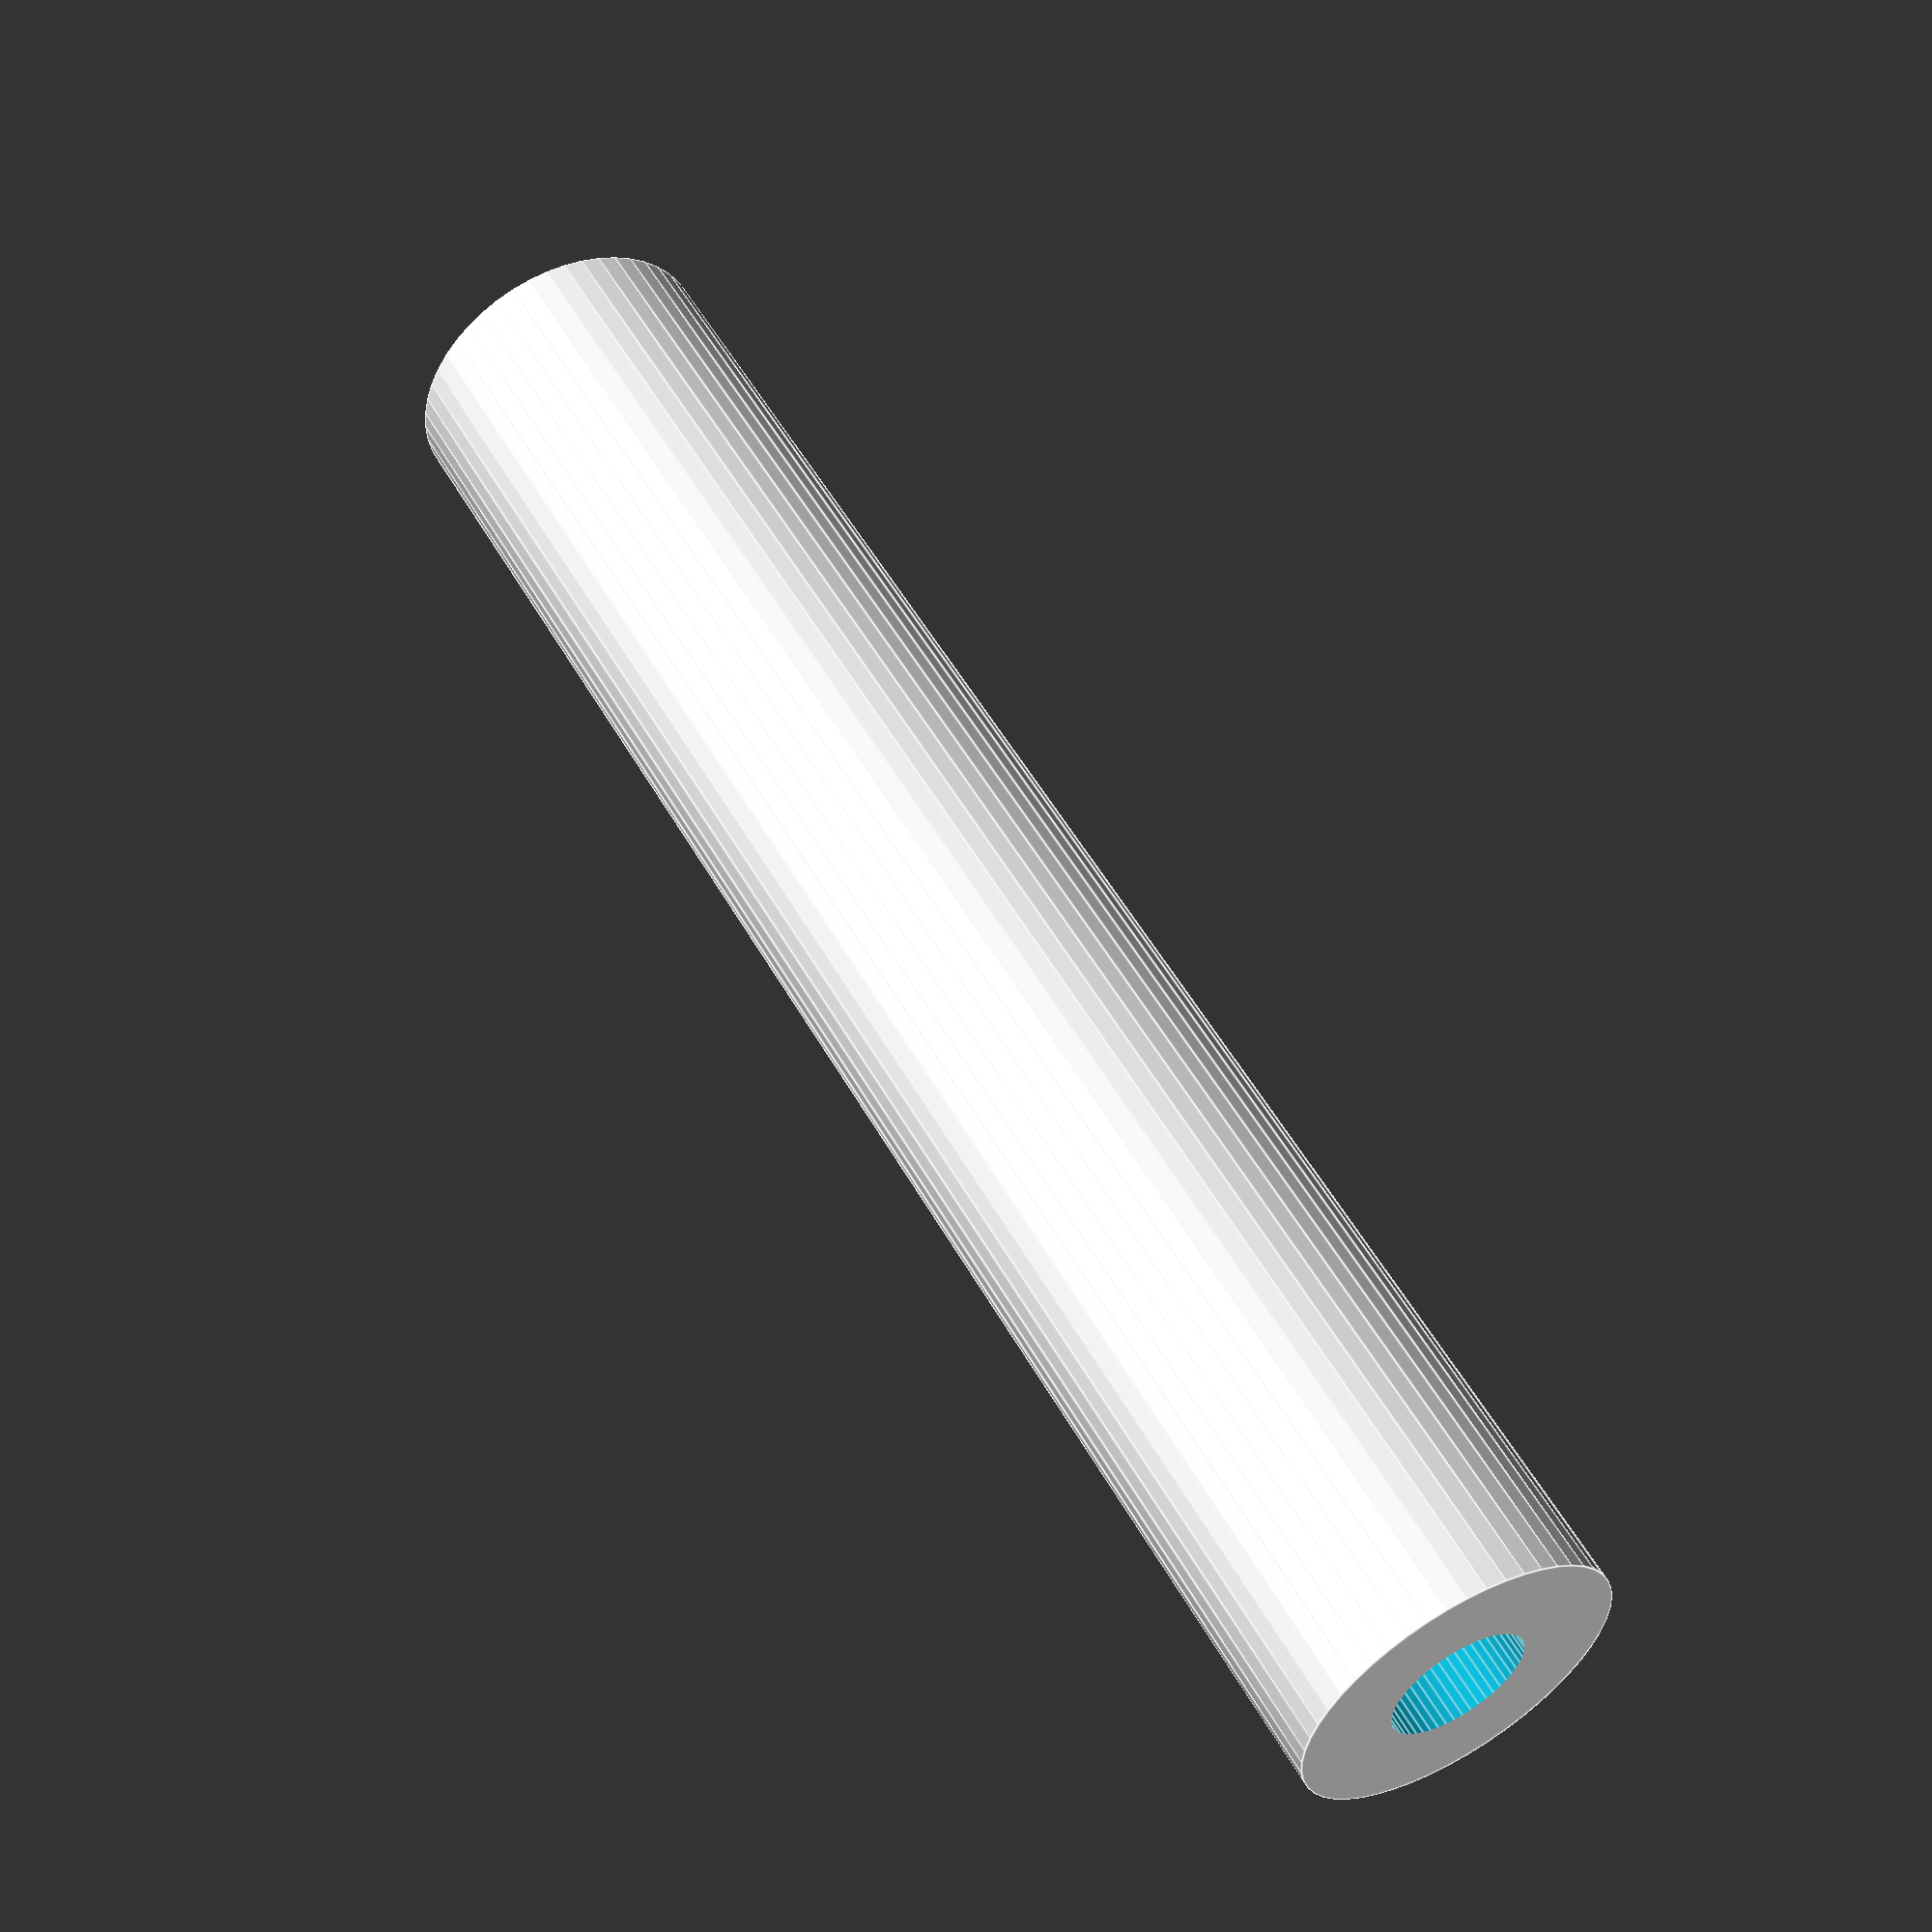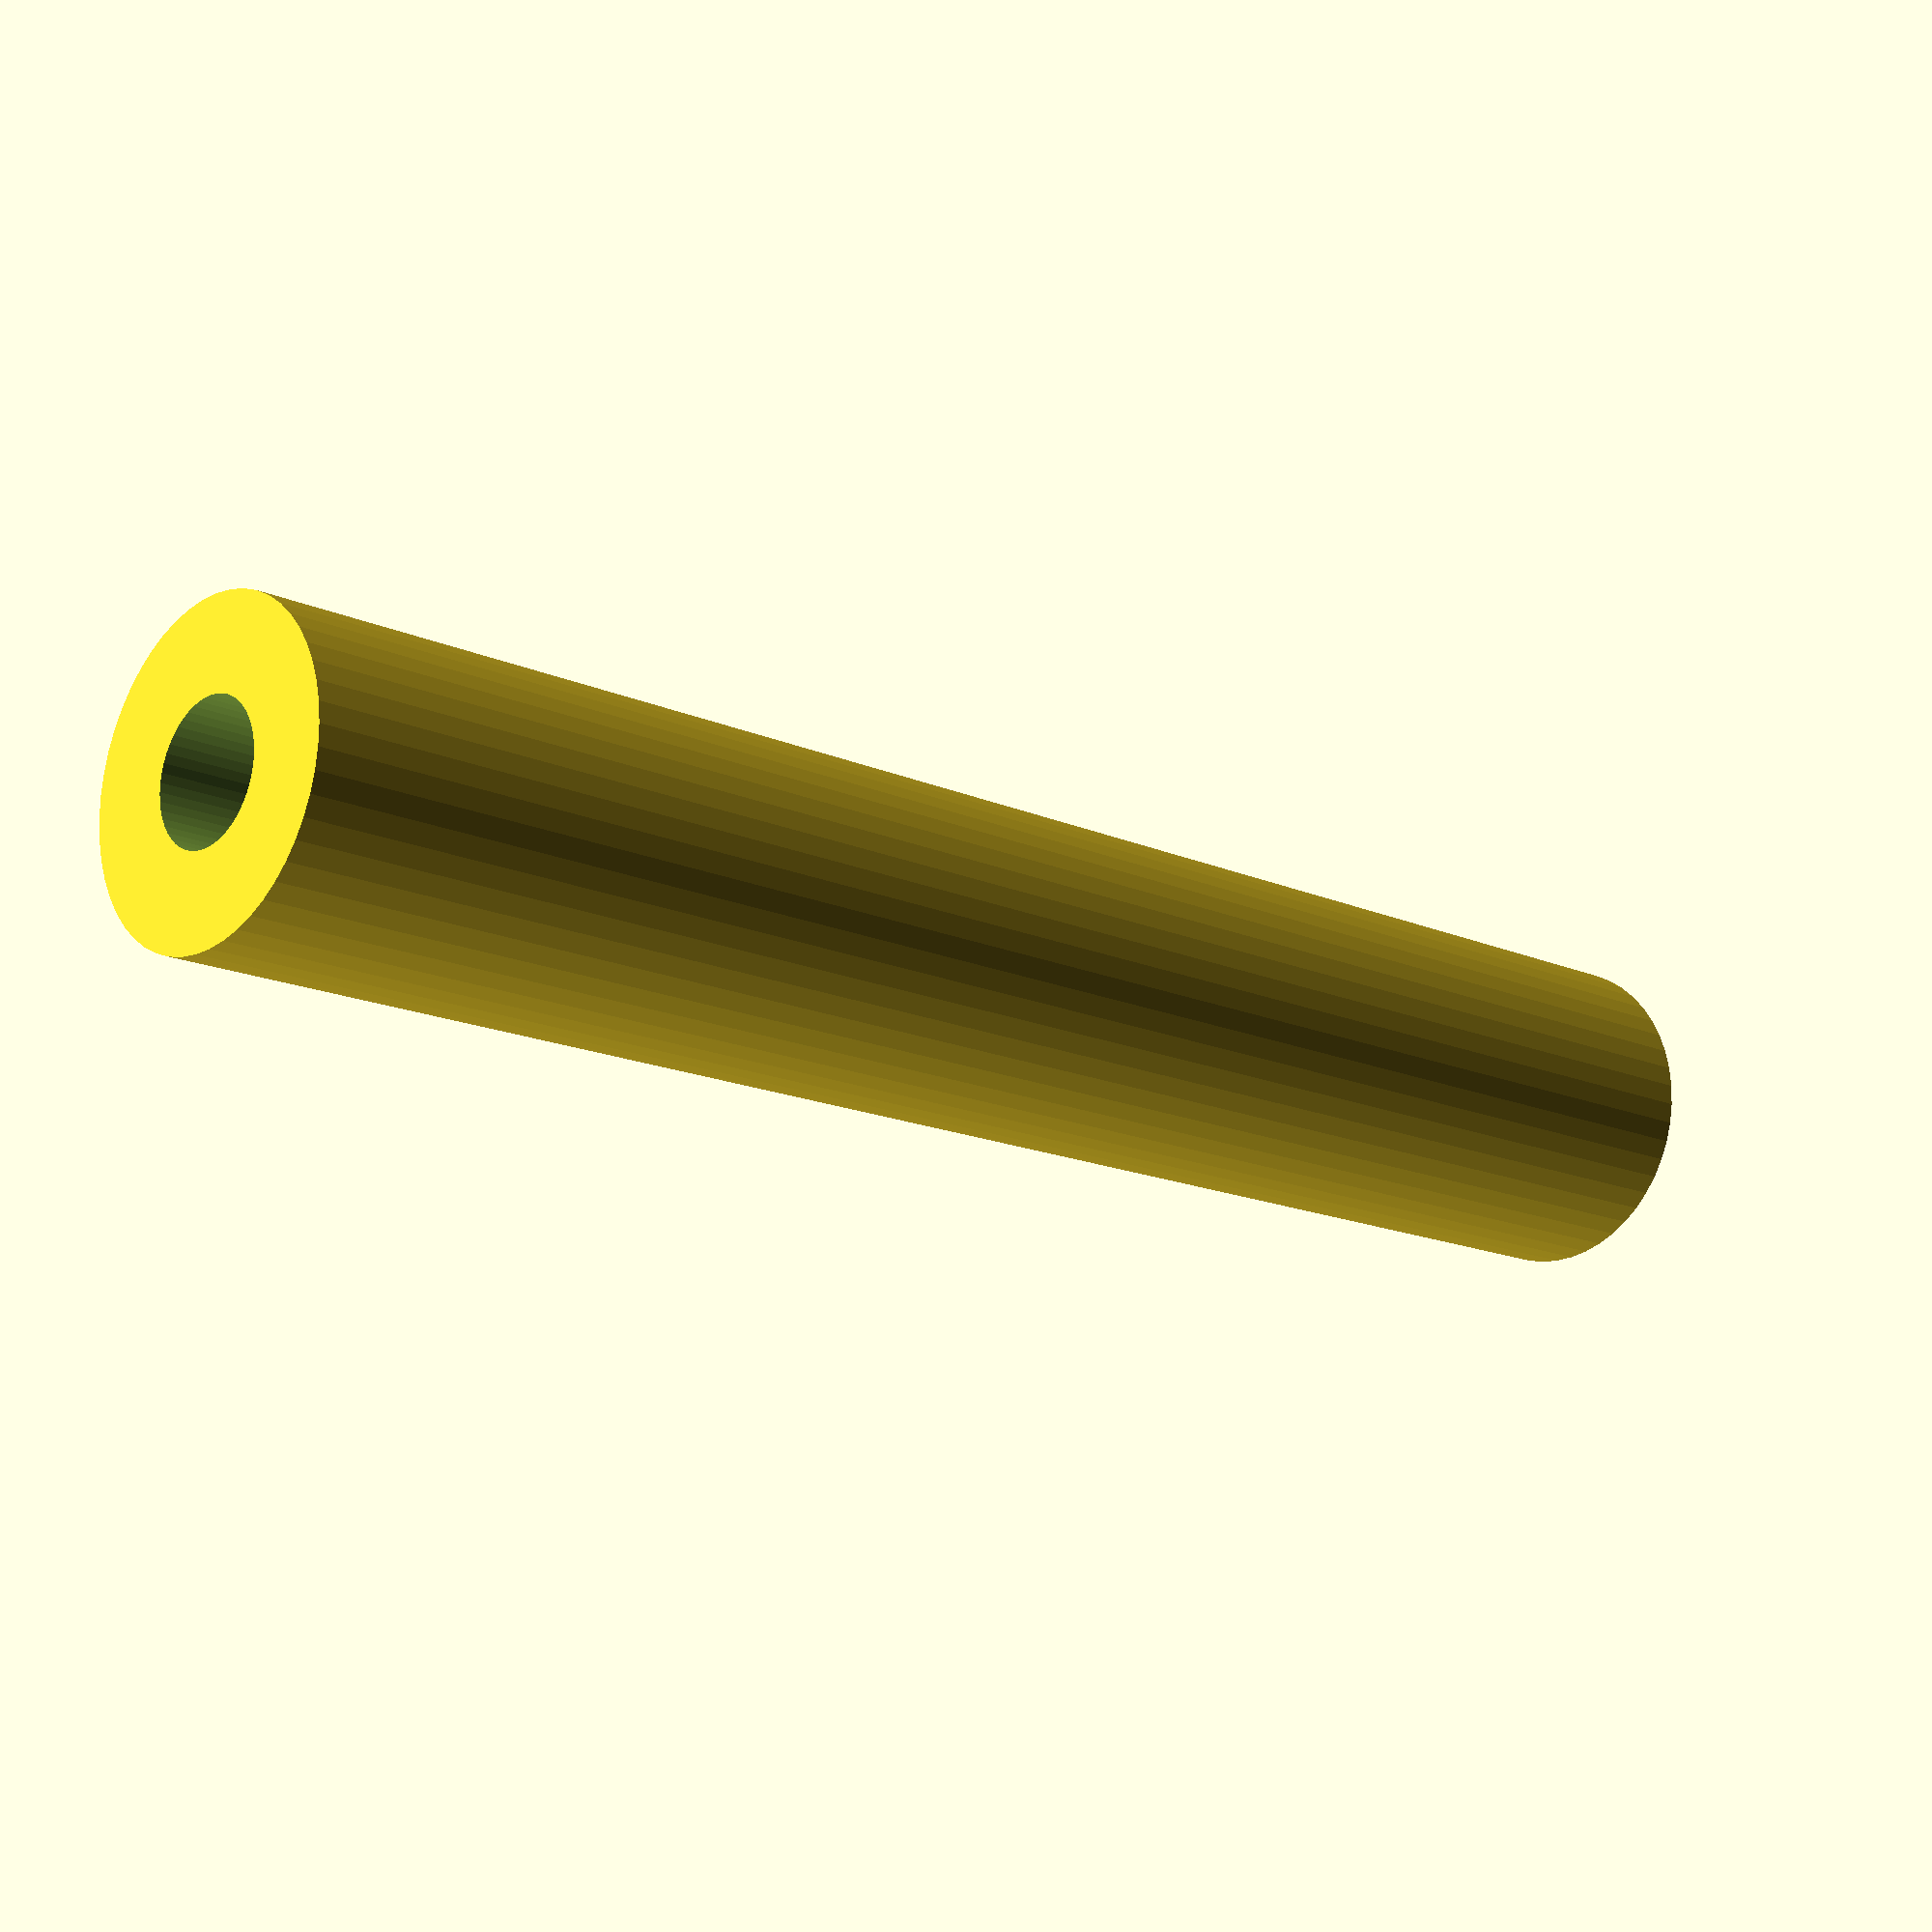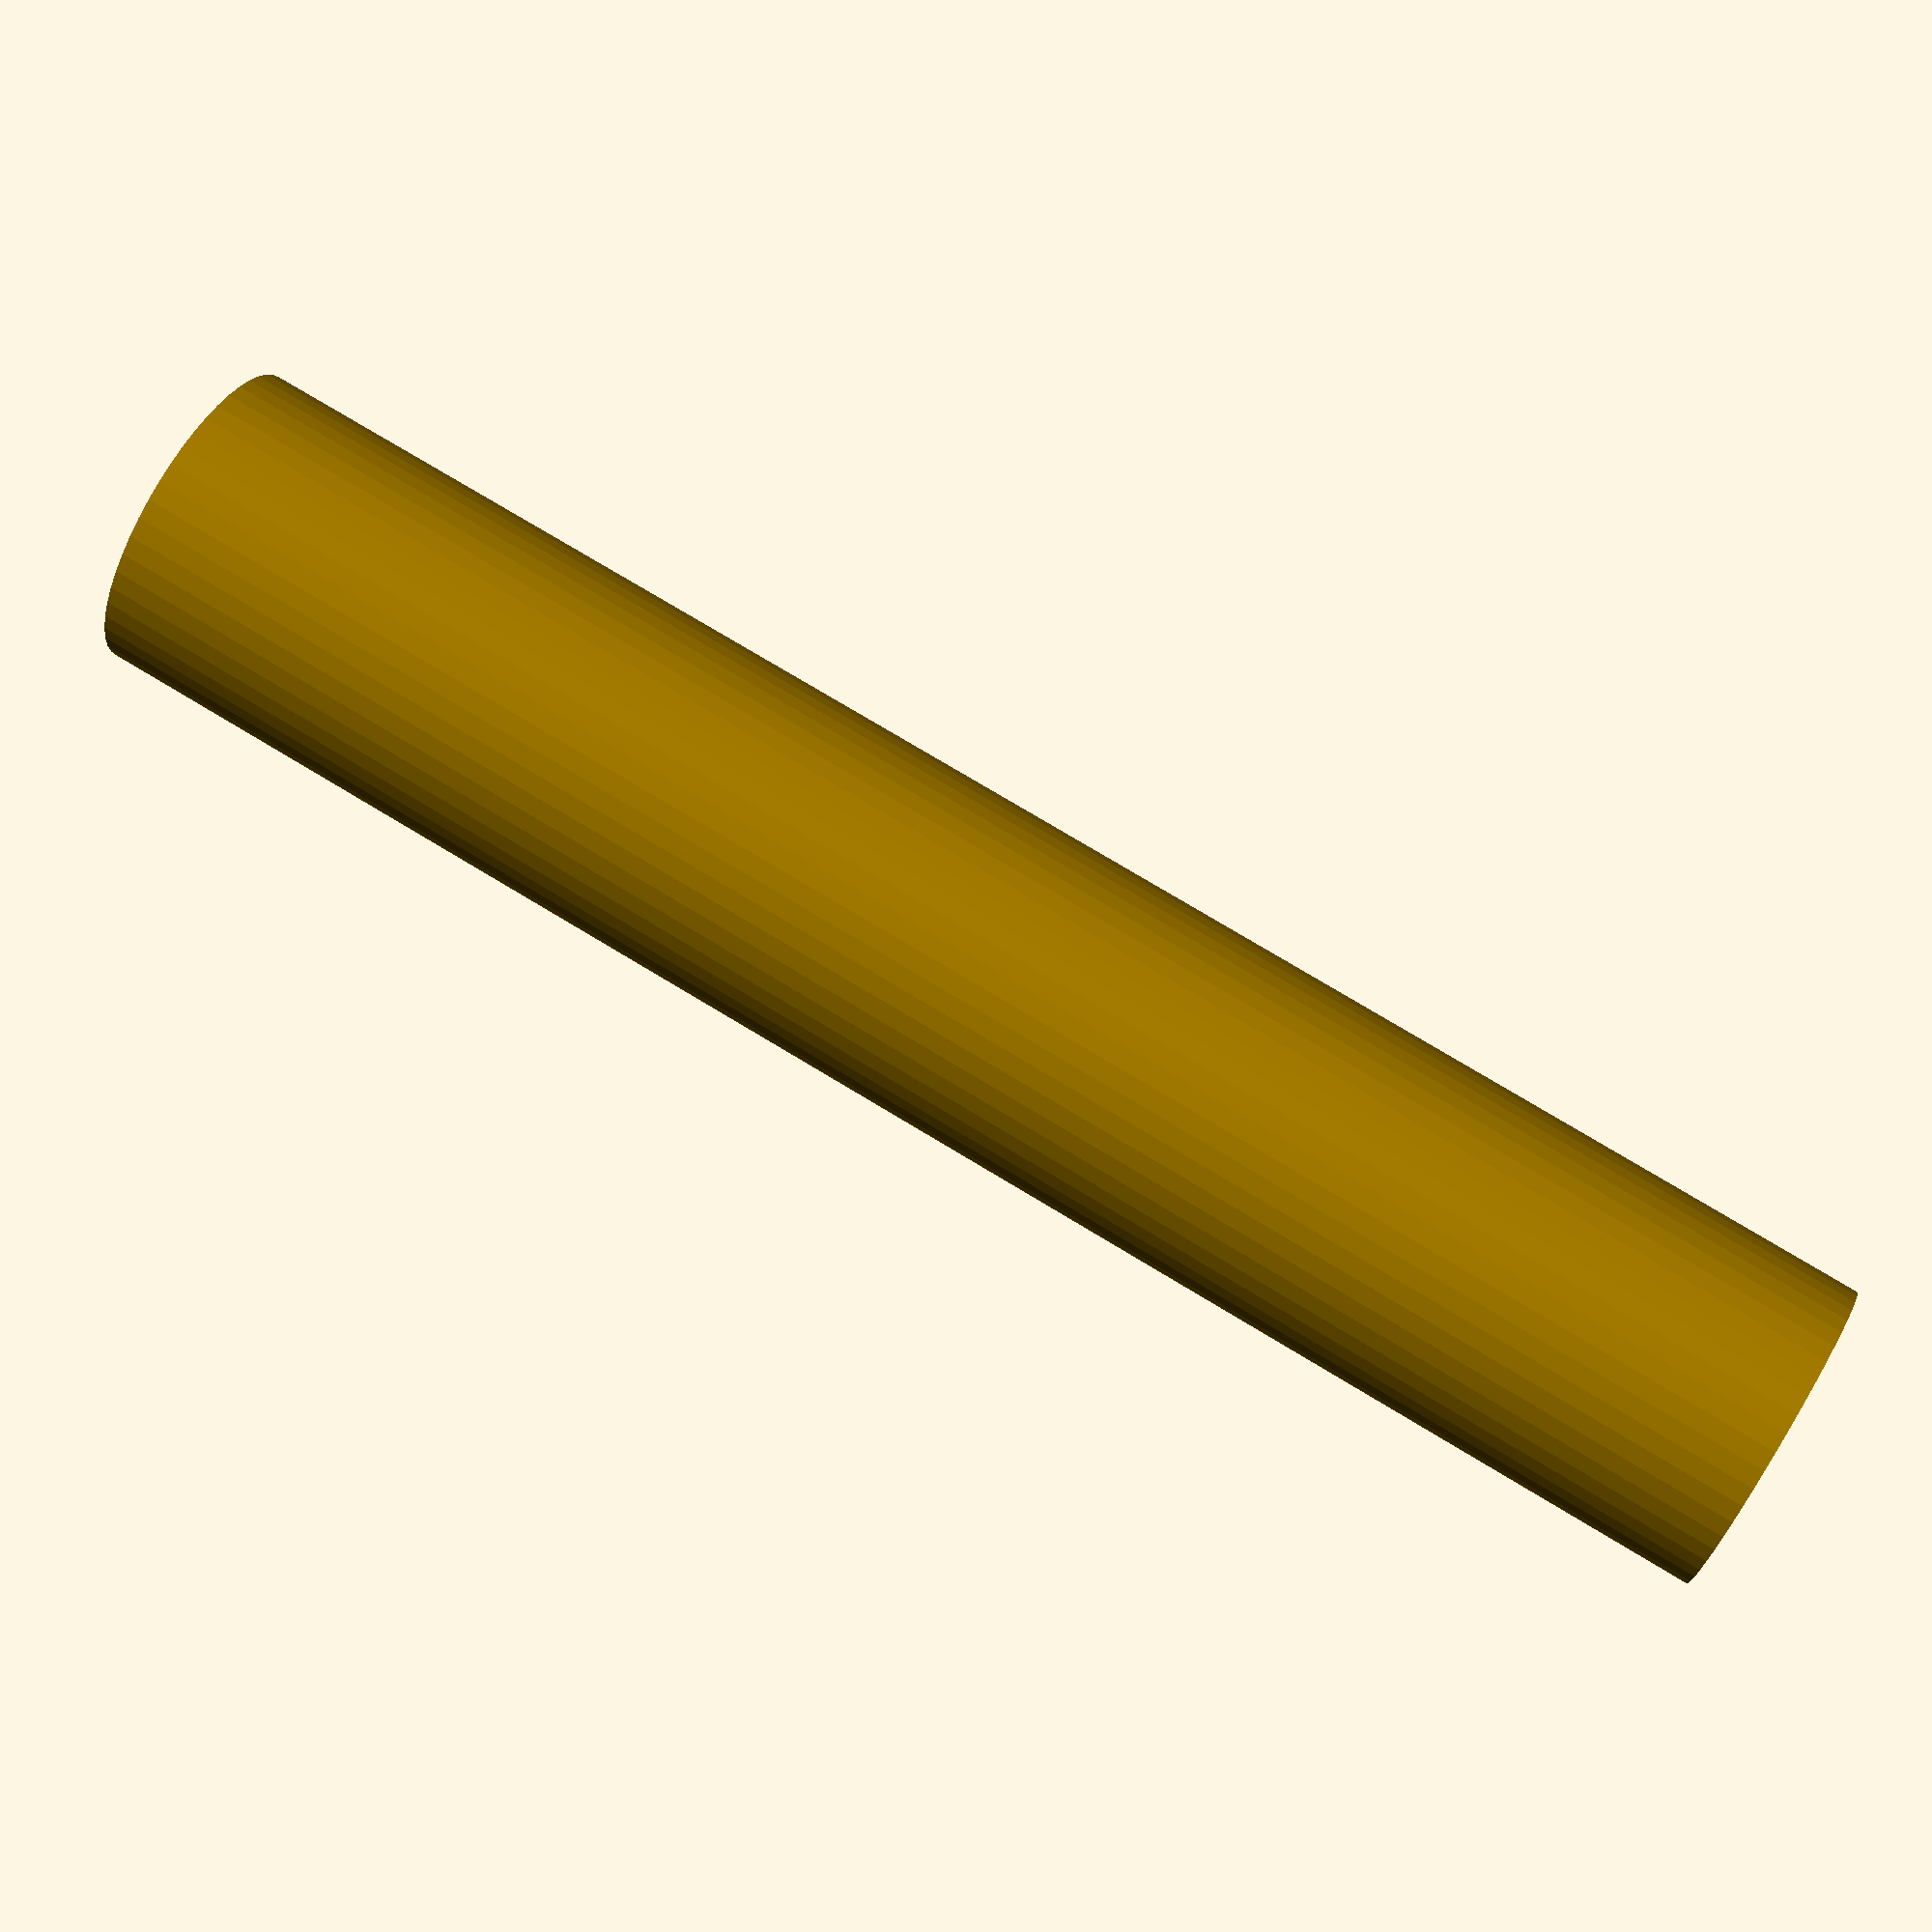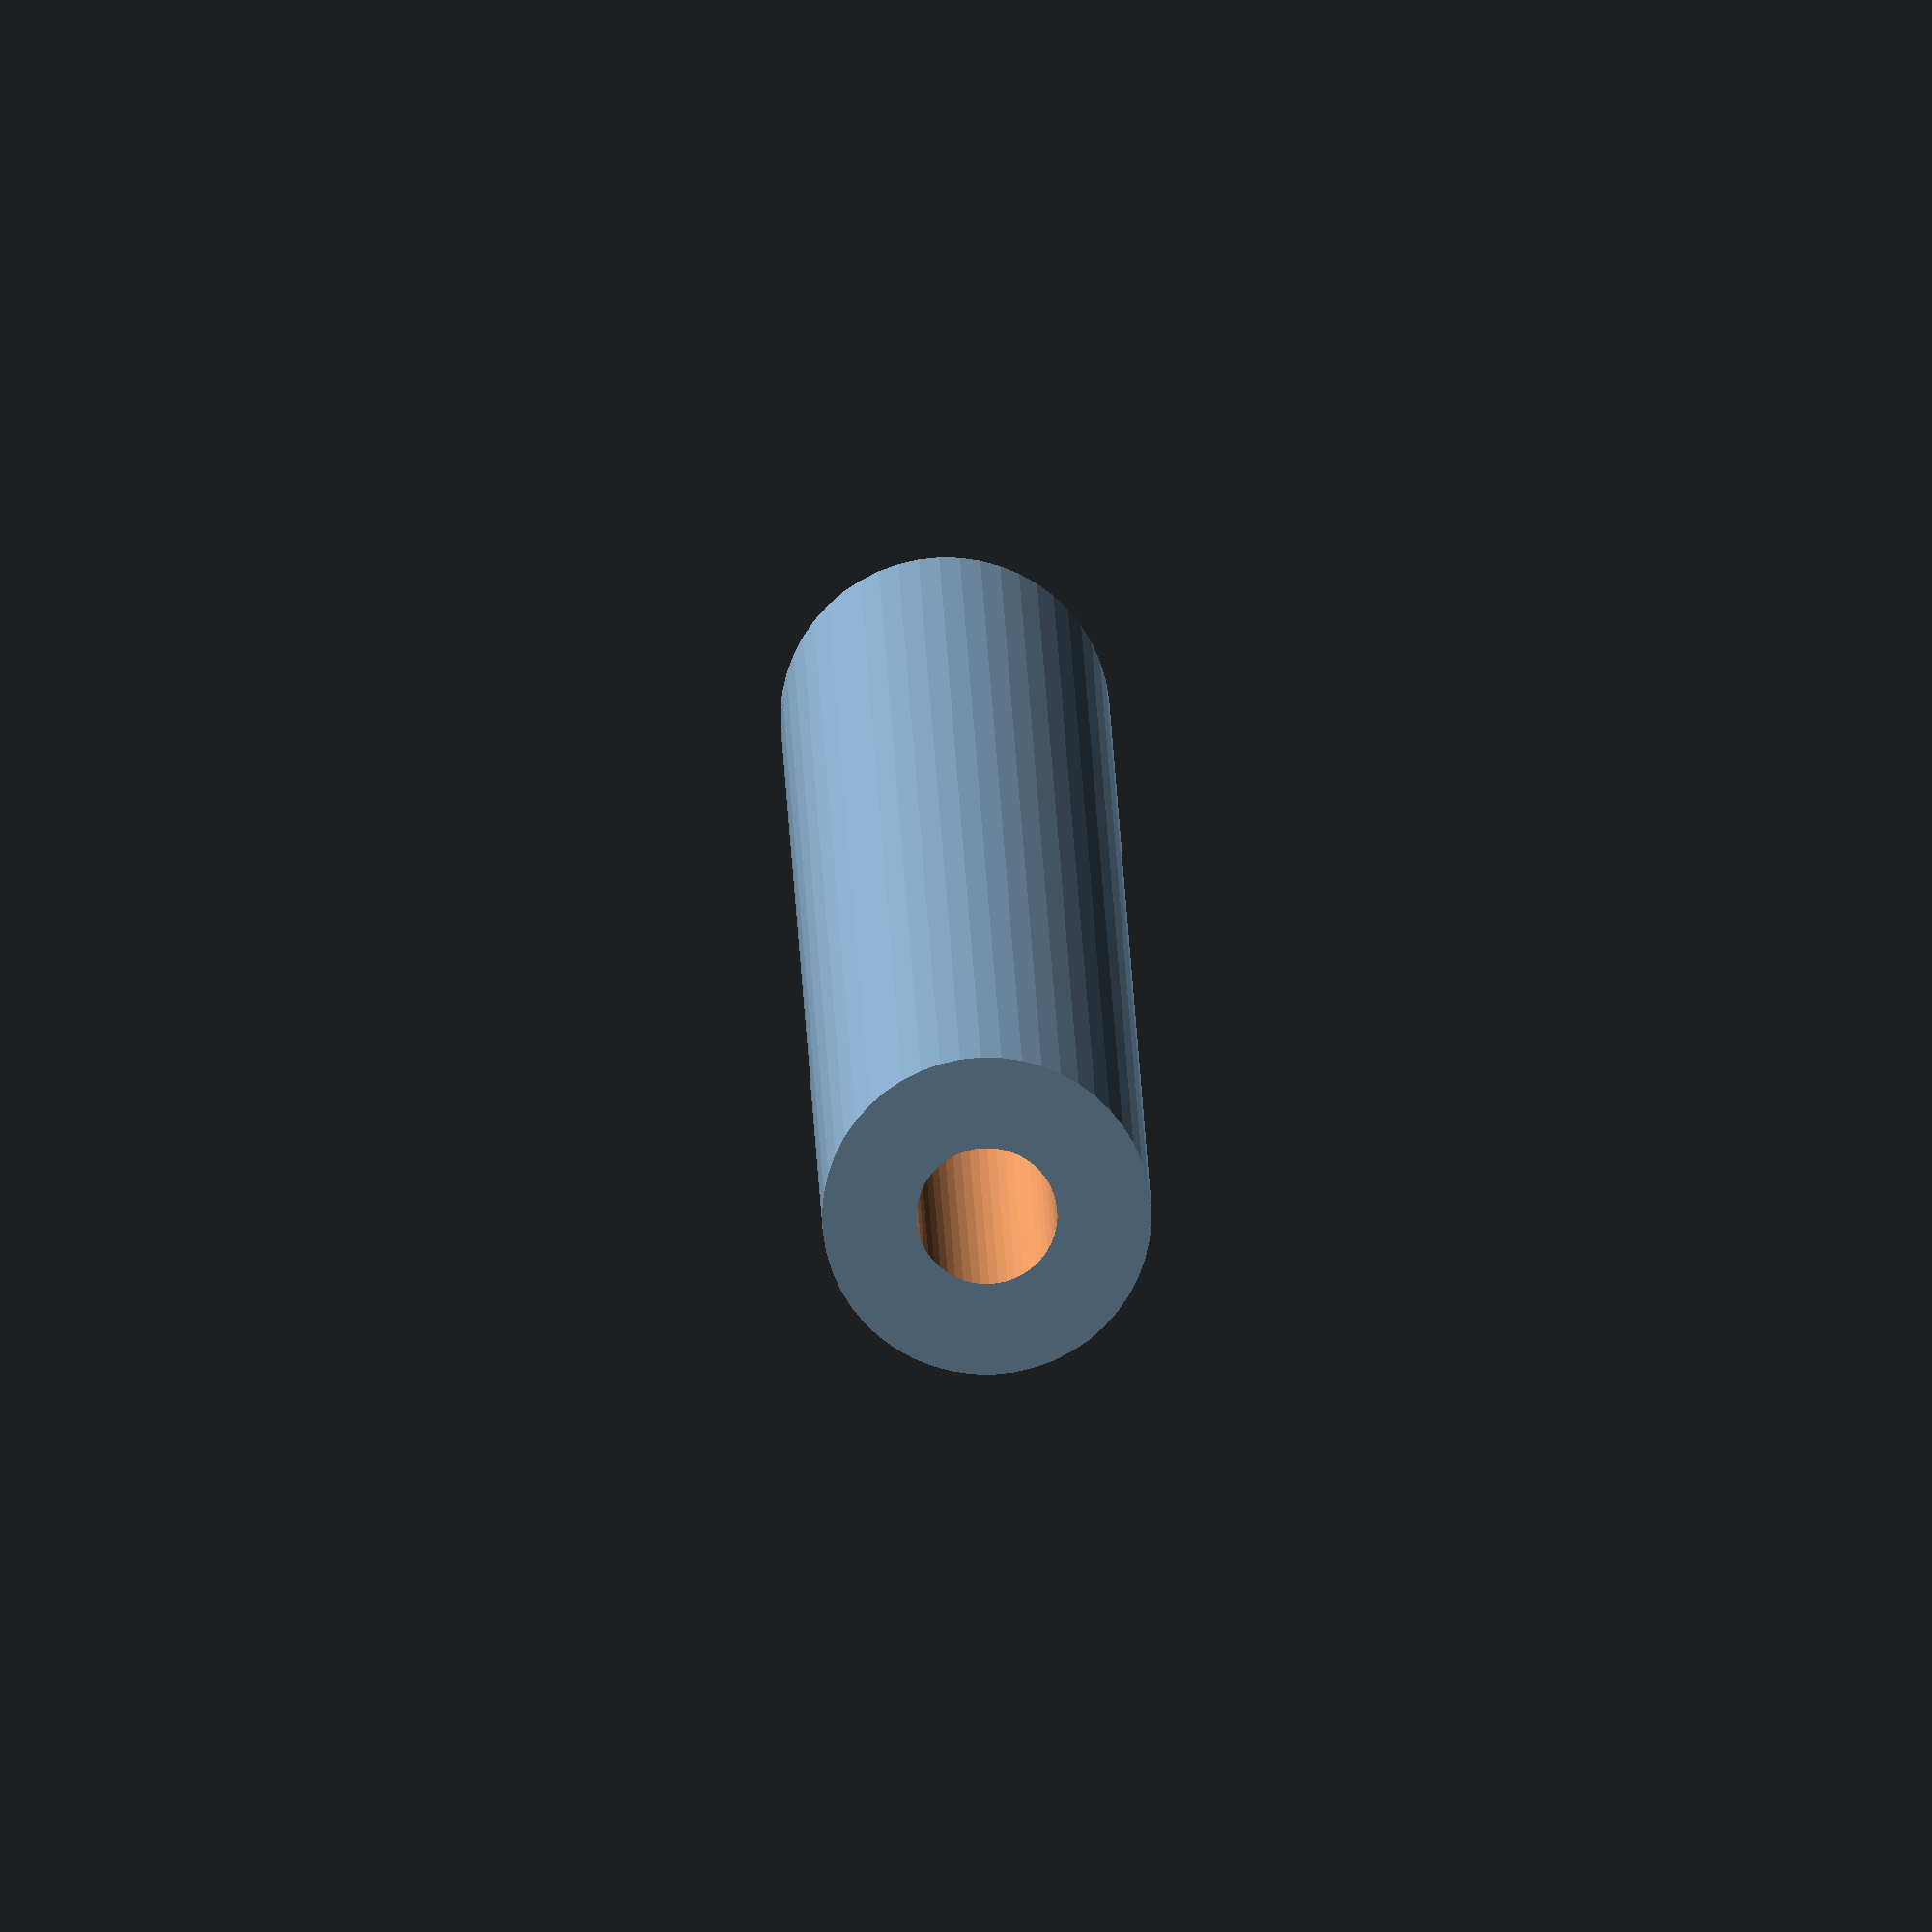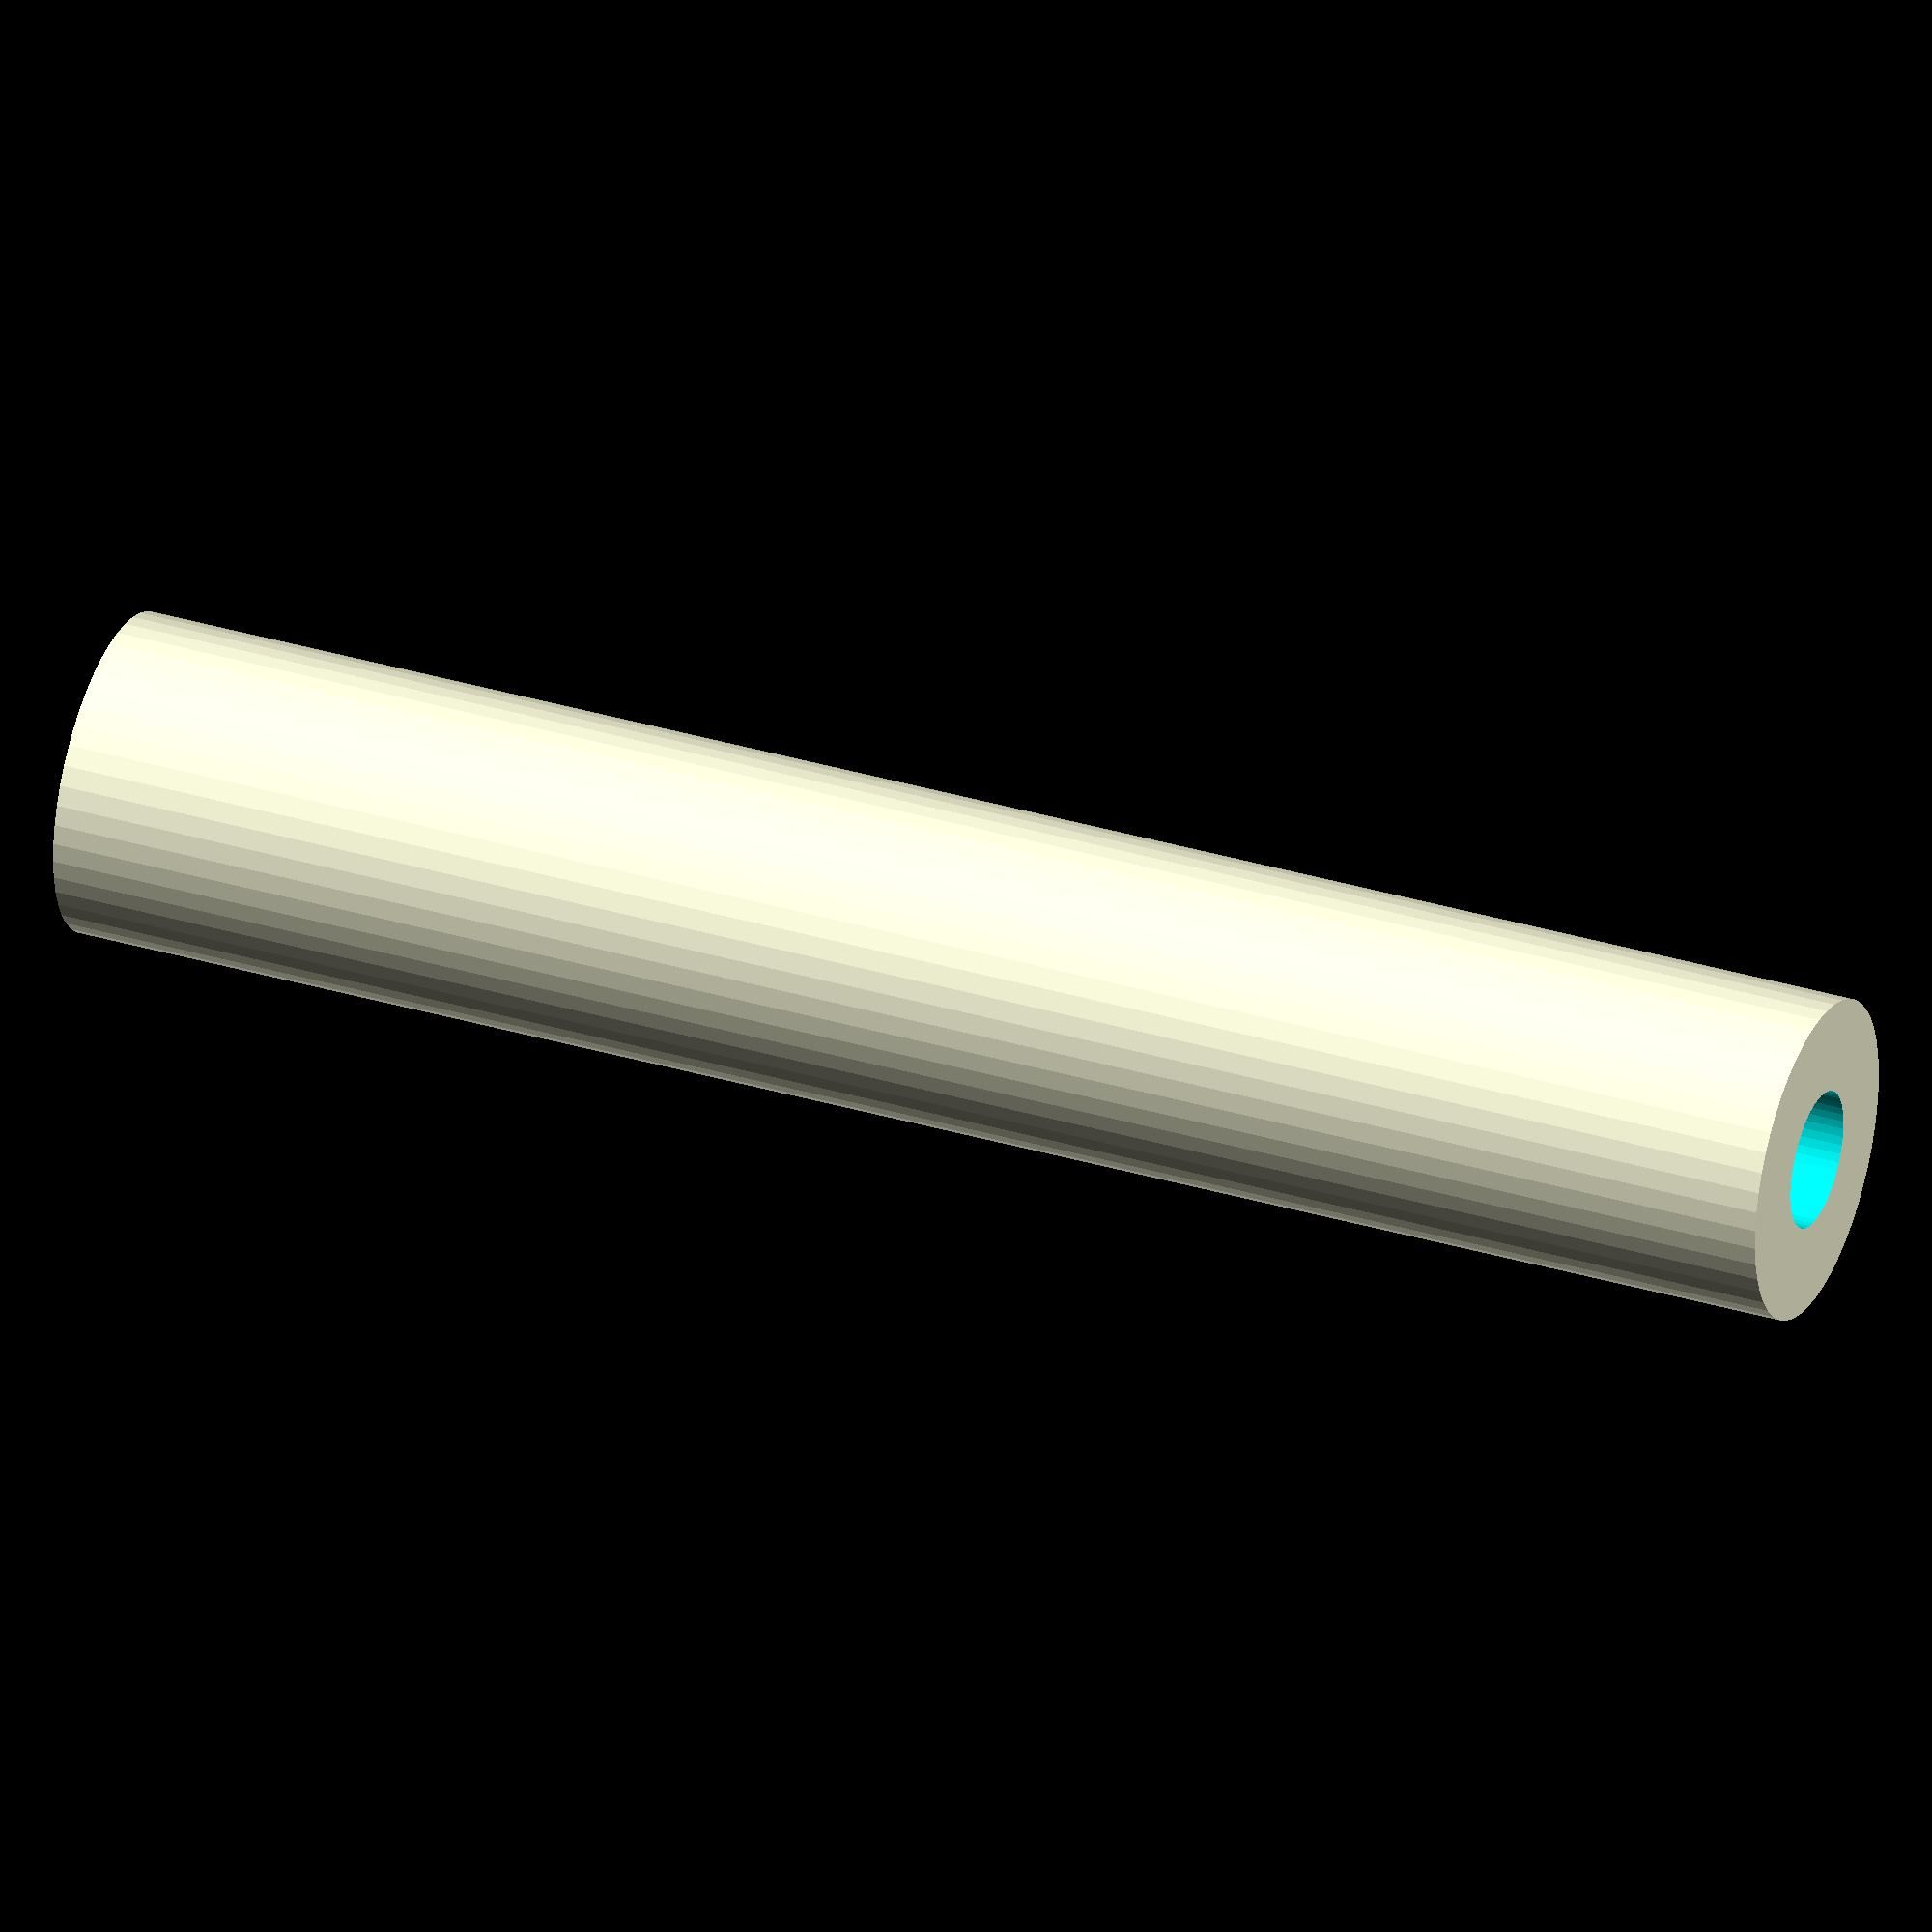
<openscad>
$fn = 50;


difference() {
	union() {
		cylinder(h = 78, r = 7.0000000000);
	}
	union() {
		translate(v = [0, 0, -100]) {
			cylinder(h = 200, r = 3.0000000000);
		}
	}
}
</openscad>
<views>
elev=126.3 azim=34.6 roll=28.9 proj=p view=edges
elev=195.5 azim=127.6 roll=133.7 proj=p view=wireframe
elev=104.0 azim=204.0 roll=238.9 proj=p view=wireframe
elev=344.2 azim=339.9 roll=358.7 proj=o view=solid
elev=145.9 azim=123.9 roll=67.9 proj=o view=wireframe
</views>
